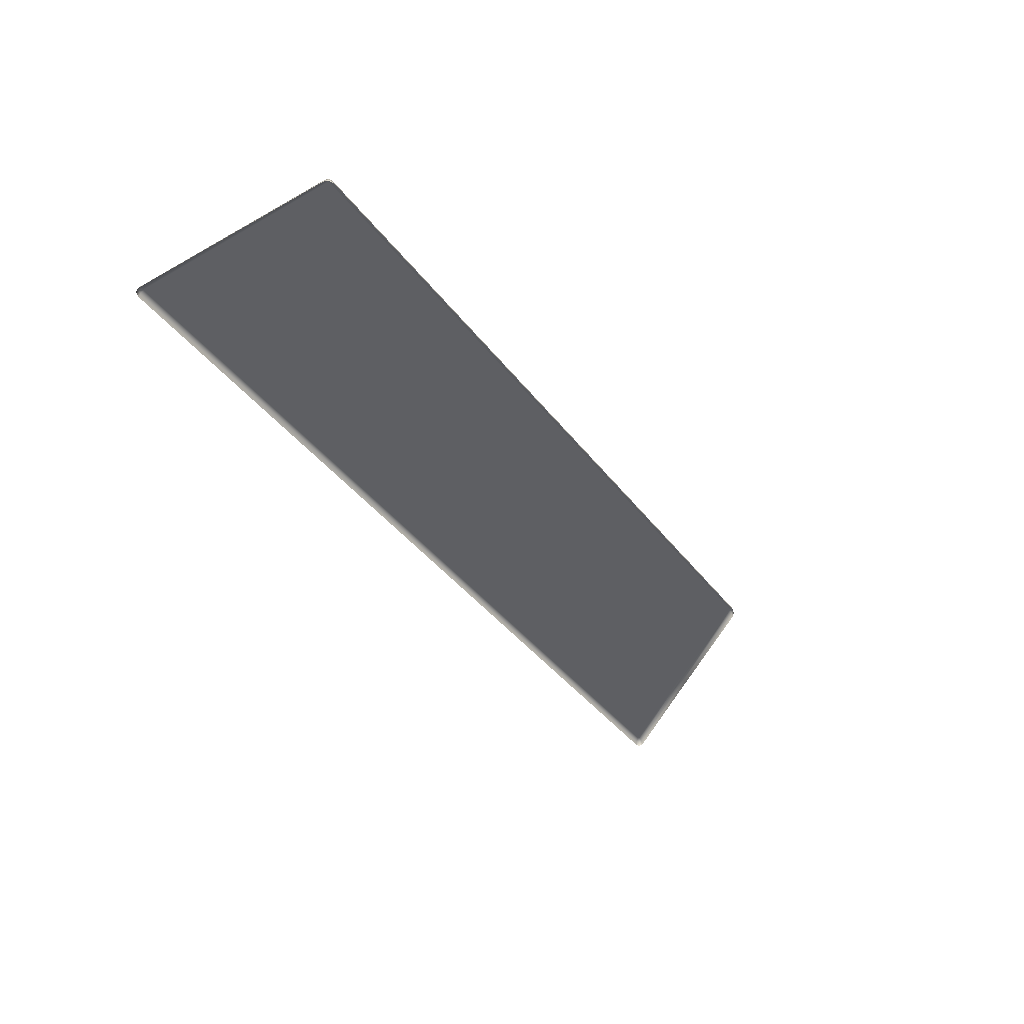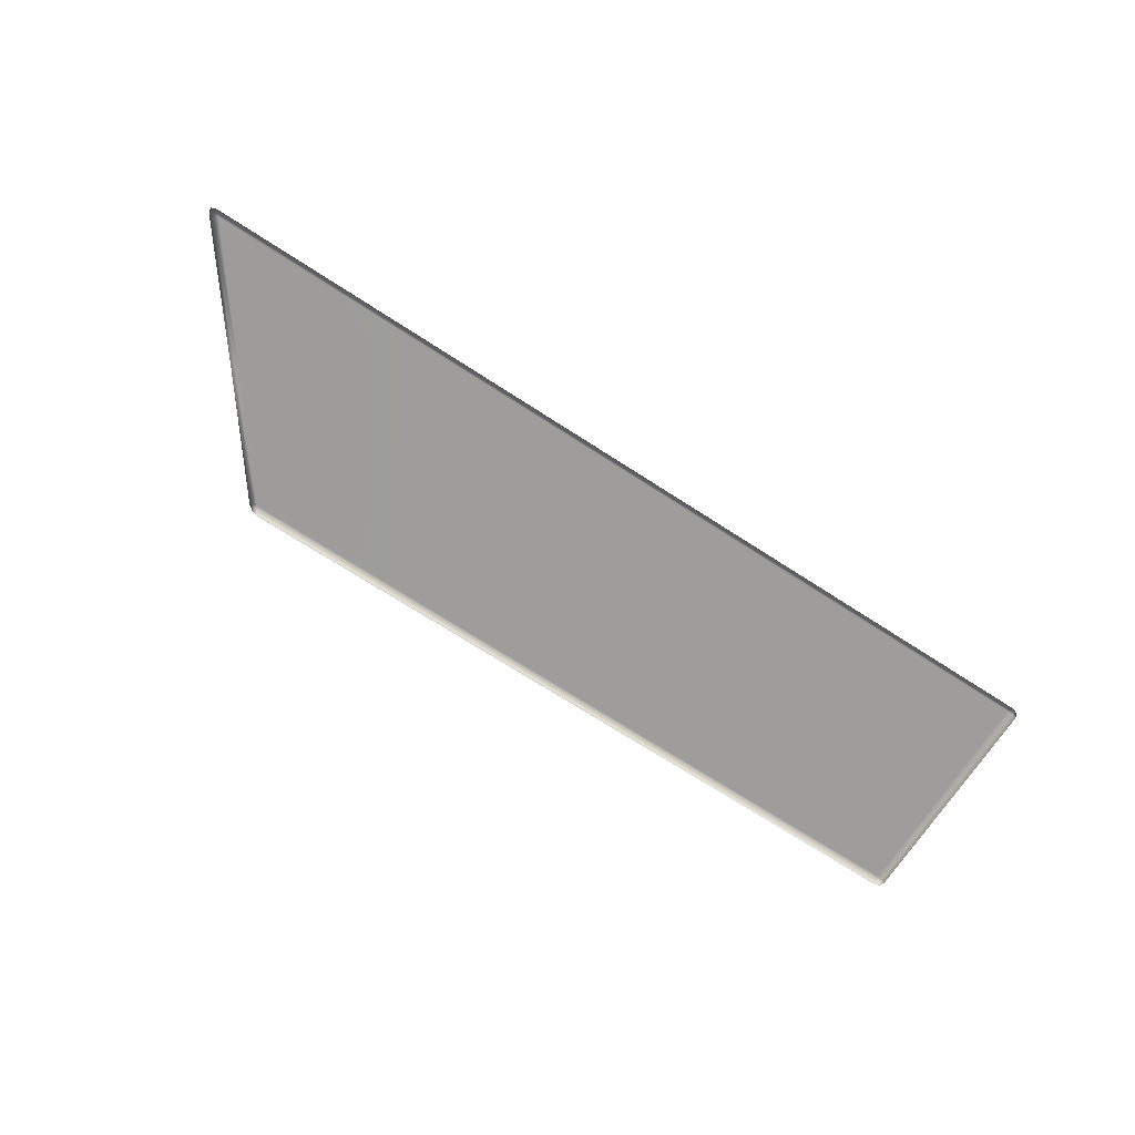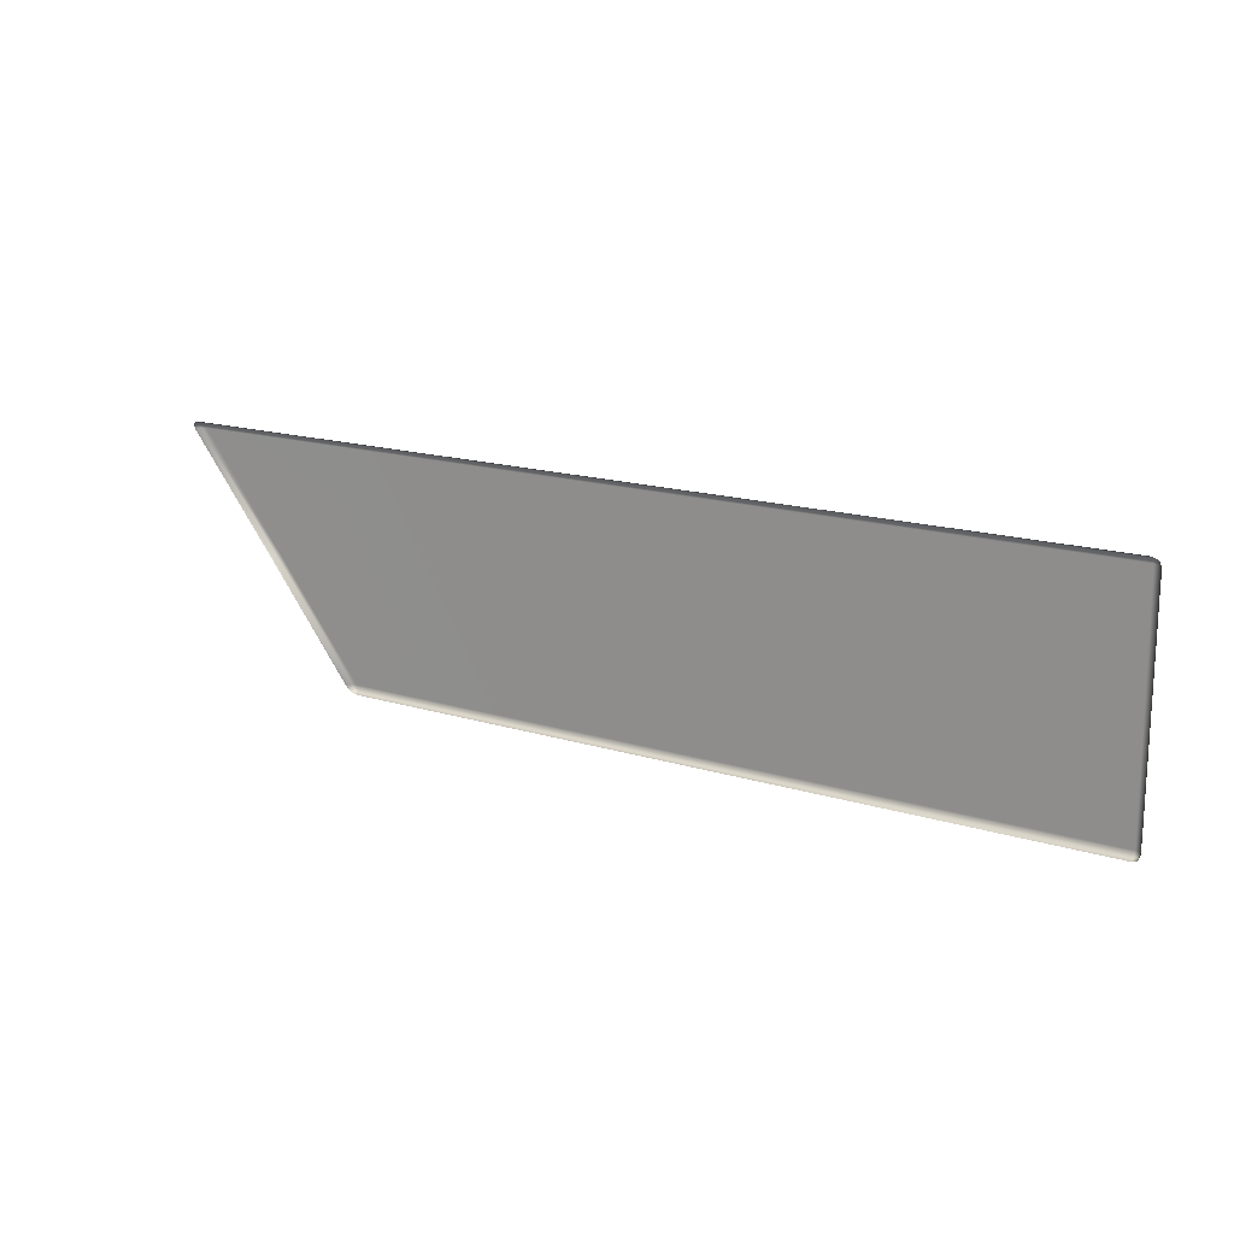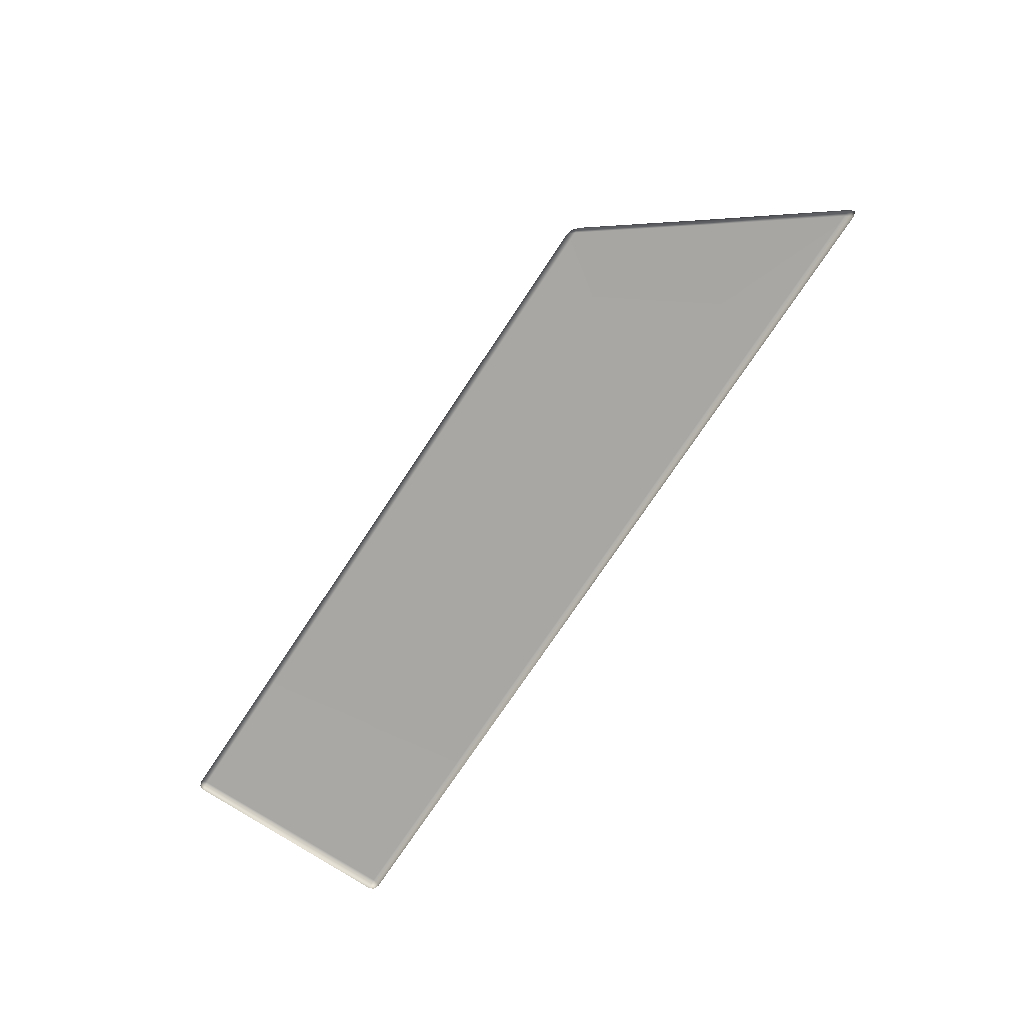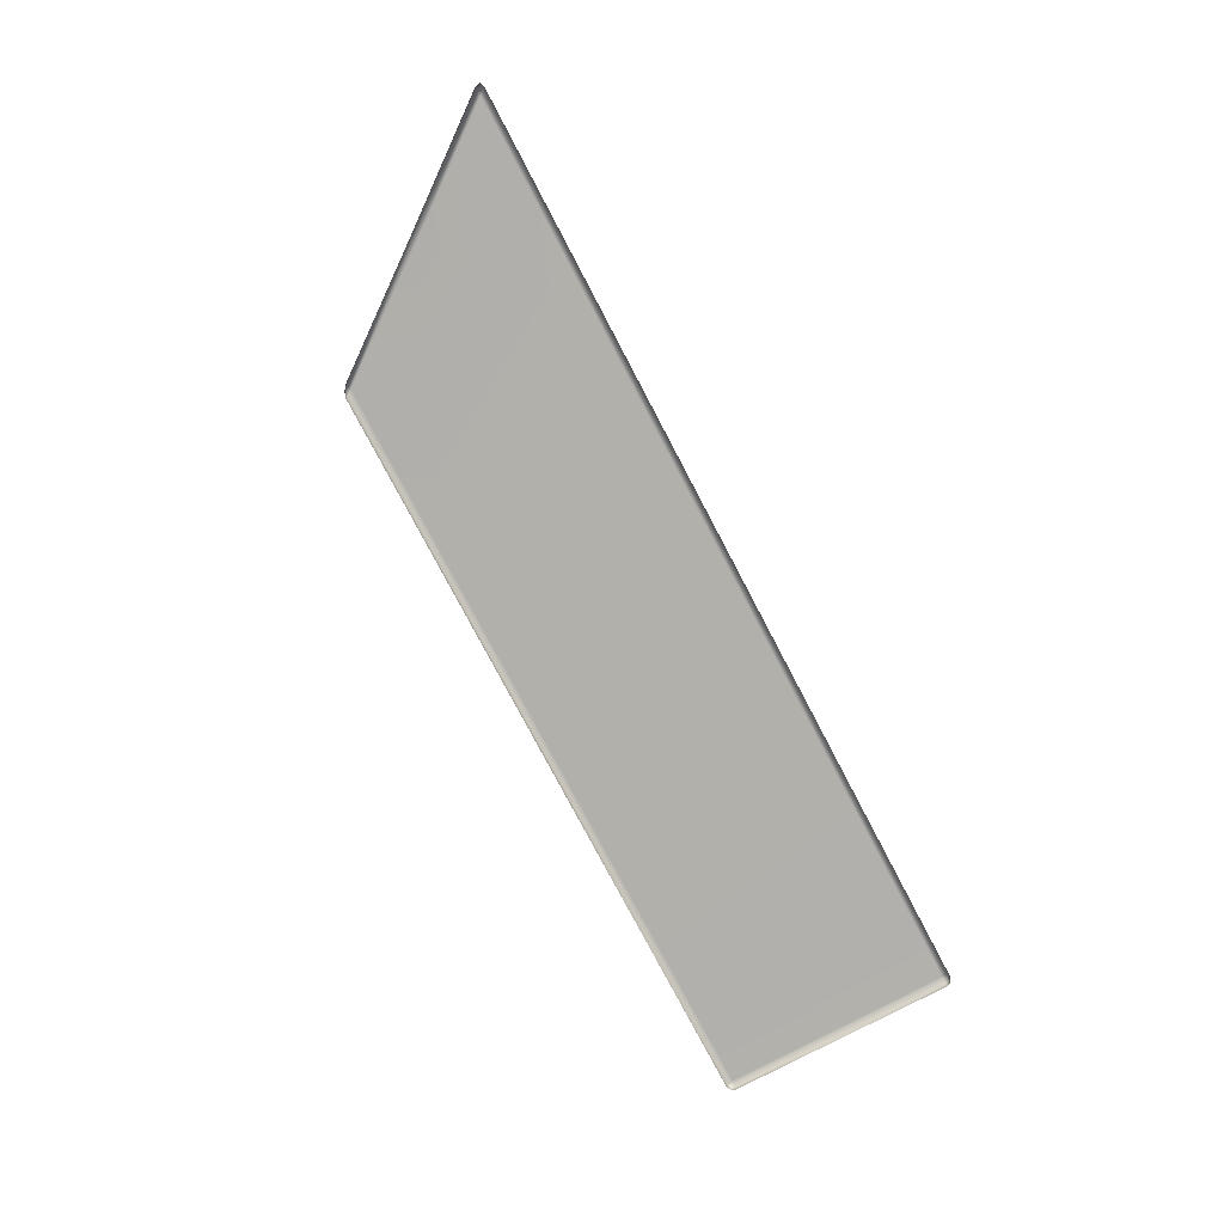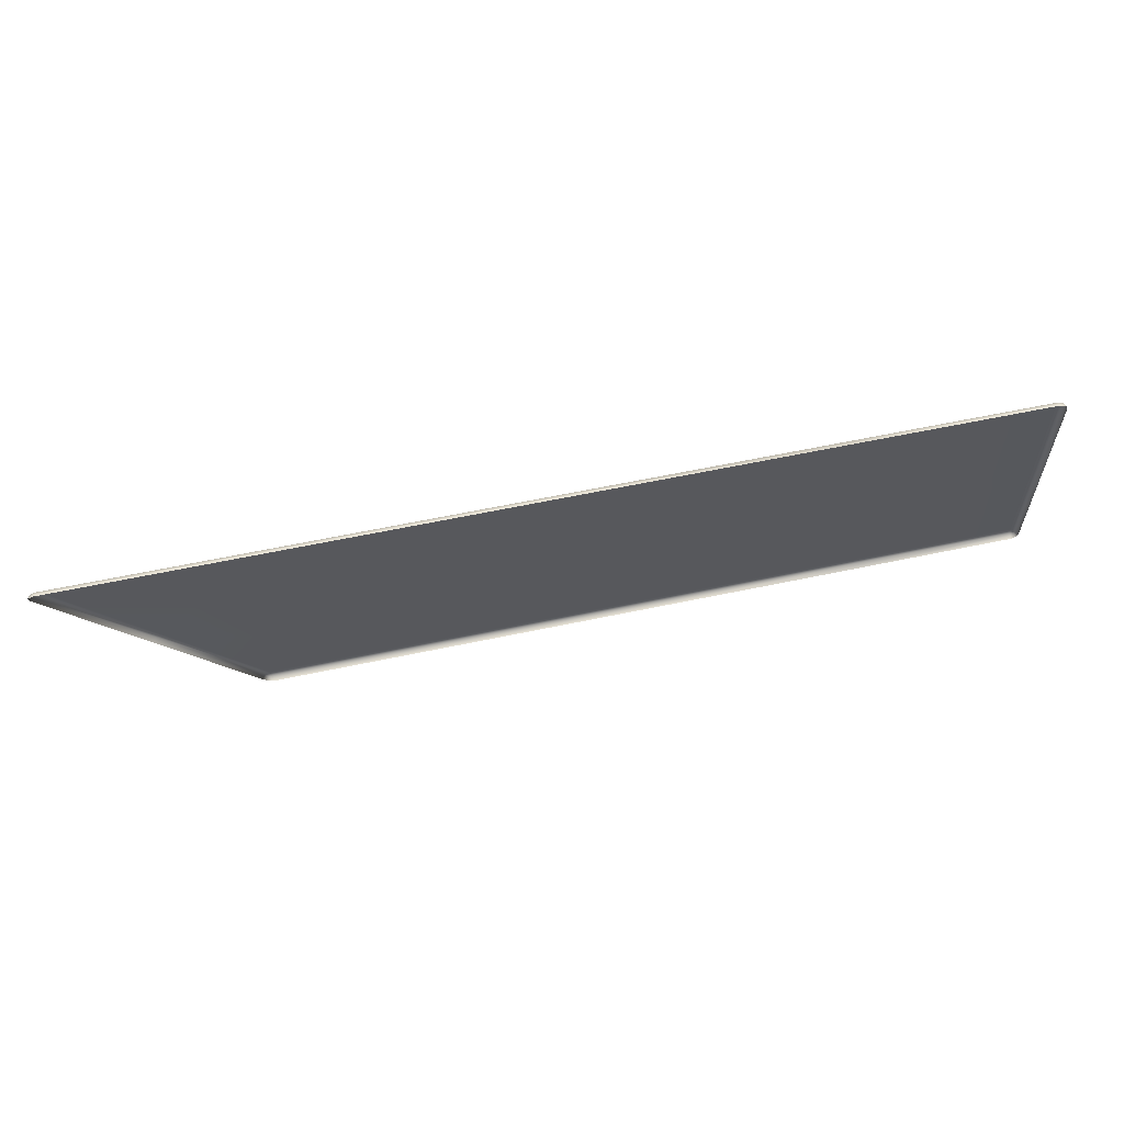
<metadata>
{"format":"obj","ext":"obj","renderer":"f3d","projection":"perspective","resolution":1024,"background":"white","views":[{"elev":-41.3,"azim":124.0,"up":"+Y"},{"elev":-70.3,"azim":-33.0,"up":"+Y"},{"elev":16.5,"azim":32.2,"up":"+Z"},{"elev":-74.6,"azim":-123.6,"up":"+Y"},{"elev":-78.4,"azim":-62.2,"up":"+Y"},{"elev":60.3,"azim":-12.3,"up":"+Z"}]}
</metadata>
<code>
g ENV_SY02_GX_Section02_Vinyl06_MO
v -18.79 24.54 -73.63
v -17.05 24.54 -75.9
v -17 24.64 -75.9
v -18.74 24.64 -73.63
v -18.81 24.54 -73.53
v -18.78 24.62 -73.55
v -18.81 24.54 -73.53
v -18.69 24.64 -73.53
v -18.72 24.54 -73.49
v -14.65 24.54 -73.49
v -14.62 24.64 -73.53
v -8.941 24.54 -73.49
v -8.927 24.64 -73.53
v -18.74 24.64 -73.63
v -17 24.64 -75.9
v -16.89 24.68 -75.9
v -18.62 24.68 -73.63
v -18.69 24.64 -73.53
v -18.78 24.62 -73.55
v -14.62 24.64 -73.53
v -14.57 24.68 -73.63
v -13.24 24.68 -75.9
v -14.57 24.68 -73.63
v -8.927 24.64 -73.53
v -14.62 24.64 -73.53
v -8.893 24.68 -73.63
v -13.24 24.68 -75.9
v -8.096 24.68 -75.9
v -15.12 24.64 -78.26
v -11.86 24.64 -78.26
v -11.92 24.68 -78.16
v -15.19 24.68 -78.16
v -16.89 24.68 -75.9
v -13.24 24.68 -75.9
v -17 24.64 -75.9
v -15.29 24.64 -78.16
v -11.84 24.54 -78.3
v -7.25 24.54 -78.3
v -7.265 24.64 -78.26
v -11.86 24.64 -78.26
v -15.09 24.54 -78.3
v -15.12 24.64 -78.26
v -15.21 24.54 -78.26
v -15.21 24.62 -78.24
v -15.29 24.64 -78.16
v -15.33 24.54 -78.16
v -17.05 24.54 -75.9
v -17 24.64 -75.9
v -11.86 24.64 -78.26
v -7.265 24.64 -78.26
v -7.299 24.68 -78.16
v -11.92 24.68 -78.16
v -8.096 24.68 -75.9
v -13.24 24.68 -75.9
v 0.03611 24.64 -73.63
v 0.04082 24.64 -75.9
v 0.0864 24.54 -75.9
v 0.0864 24.54 -73.63
v 0.03611 24.54 -73.53
v 0.01254 24.62 -73.55
v -0.08646 24.64 -73.53
v 0.03611 24.54 -73.53
v -0.08646 24.54 -73.49
v -4.087 24.64 -73.53
v -4.093 24.54 -73.49
v -8.927 24.64 -73.53
v -8.941 24.54 -73.49
v -0.08646 24.64 -73.53
v -4.087 24.64 -73.53
v -4.072 24.68 -73.63
v -0.08488 24.68 -73.63
v -3.709 24.68 -75.9
v -0.06918 24.68 -75.9
v 0.04082 24.64 -75.9
v 0.03611 24.64 -73.63
v 0.01254 24.62 -73.55
v -15.29 24.64 -78.16
v -15.21 24.62 -78.24
v -15.12 24.64 -78.26
v -15.19 24.68 -78.16
v -0.05346 24.64 -78.26
v 0.02668 24.62 -78.24
v 0.04554 24.64 -78.16
v -0.05346 24.68 -78.16
v -3.328 24.64 -78.26
v -3.346 24.68 -78.16
v -0.06918 24.68 -75.9
v 0.04082 24.64 -75.9
v -3.709 24.68 -75.9
v 0.04082 24.64 -75.9
v 0.0864 24.54 -78.16
v 0.0864 24.54 -75.9
v 0.04554 24.64 -78.16
v 0.04554 24.54 -78.26
v 0.02668 24.62 -78.24
v 0.04554 24.54 -78.26
v -0.05346 24.64 -78.26
v -0.05346 24.54 -78.3
v -3.322 24.54 -78.3
v -3.328 24.64 -78.26
v -7.25 24.54 -78.3
v -7.265 24.64 -78.26
v -3.346 24.68 -78.16
v -7.265 24.64 -78.26
v -3.328 24.64 -78.26
v -7.299 24.68 -78.16
v -3.709 24.68 -75.9
v -8.096 24.68 -75.9
v -8.096 24.68 -75.9
v -3.709 24.68 -75.9
v -4.072 24.68 -73.63
v -8.893 24.68 -73.63
v -4.087 24.64 -73.53
v -8.927 24.64 -73.53
g ENV_SY02_GX_Section02_Vinyl06_MO_0
f 3 2 1
f 4 3 1
f 1 5 4
f 5 6 4
f 8 6 7
f 9 8 7
f 9 10 8
f 10 11 8
f 10 12 11
f 12 13 11
f 16 15 14
f 17 16 14
f 17 14 18
f 14 19 18
f 18 20 17
f 20 21 17
f 17 21 16
f 21 22 16
f 25 24 23
f 24 26 23
f 23 26 27
f 26 28 27
f 31 30 29
f 32 31 29
f 31 32 33
f 34 31 33
f 35 33 32
f 36 35 32
f 39 38 37
f 40 39 37
f 40 37 41
f 42 40 41
f 41 43 42
f 43 44 42
f 45 44 43
f 46 45 43
f 46 47 45
f 47 48 45
f 51 50 49
f 52 51 49
f 53 51 52
f 54 53 52
f 57 56 55
f 58 57 55
f 58 55 59
f 55 60 59
f 62 60 61
f 63 62 61
f 61 64 63
f 64 65 63
f 64 66 65
f 66 67 65
f 70 69 68
f 71 70 68
f 70 71 72
f 71 73 72
f 74 73 71
f 75 74 71
f 71 68 75
f 68 76 75
f 79 78 77
f 80 79 77
f 83 82 81
f 84 83 81
f 81 85 84
f 85 86 84
f 83 84 87
f 87 84 86
f 88 83 87
f 89 87 86
f 92 91 90
f 91 93 90
f 91 94 93
f 94 95 93
f 97 95 96
f 98 97 96
f 98 99 97
f 99 100 97
f 99 101 100
f 101 102 100
f 105 104 103
f 104 106 103
f 107 103 106
f 108 107 106
f 111 110 109
f 112 111 109
f 111 112 113
f 112 114 113

</code>
